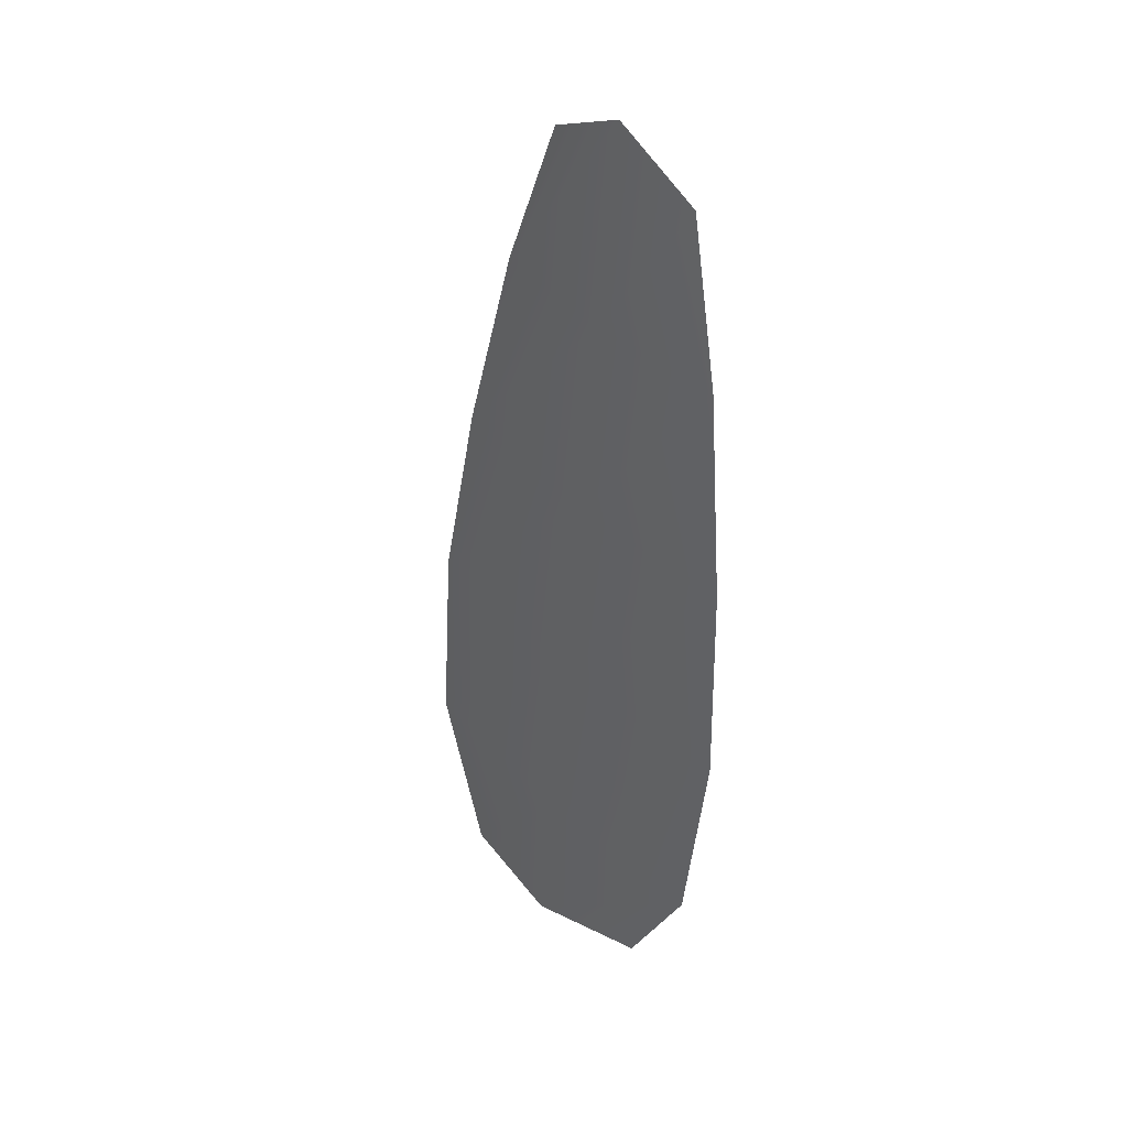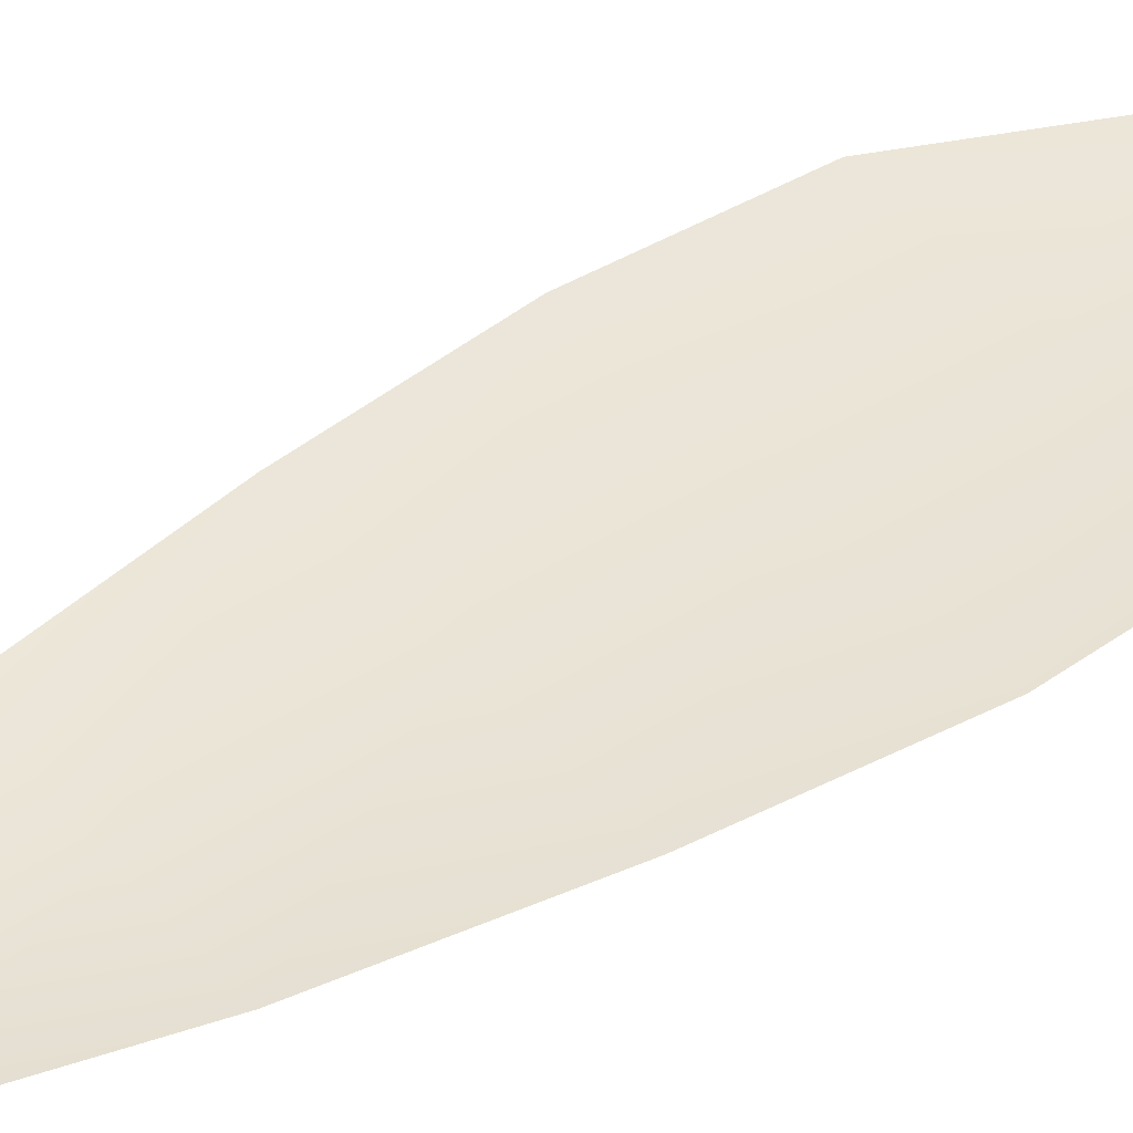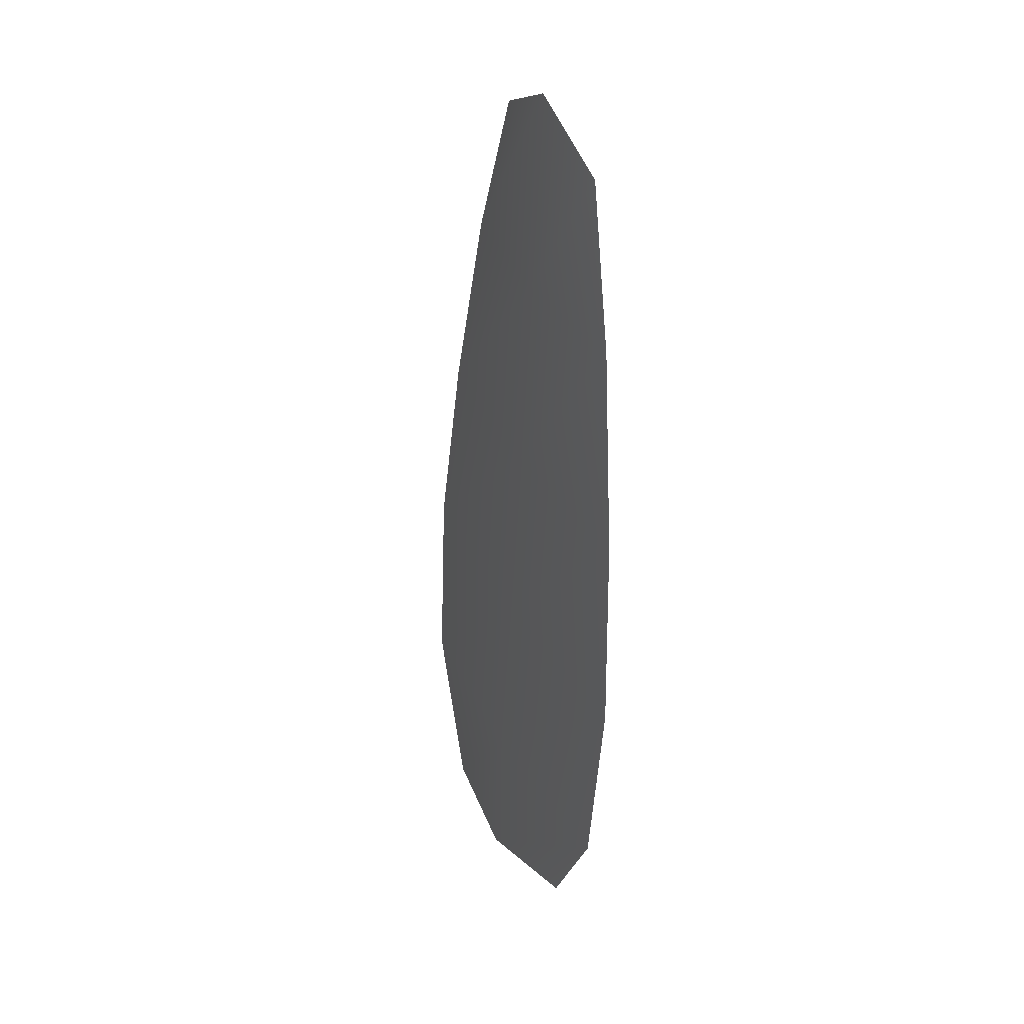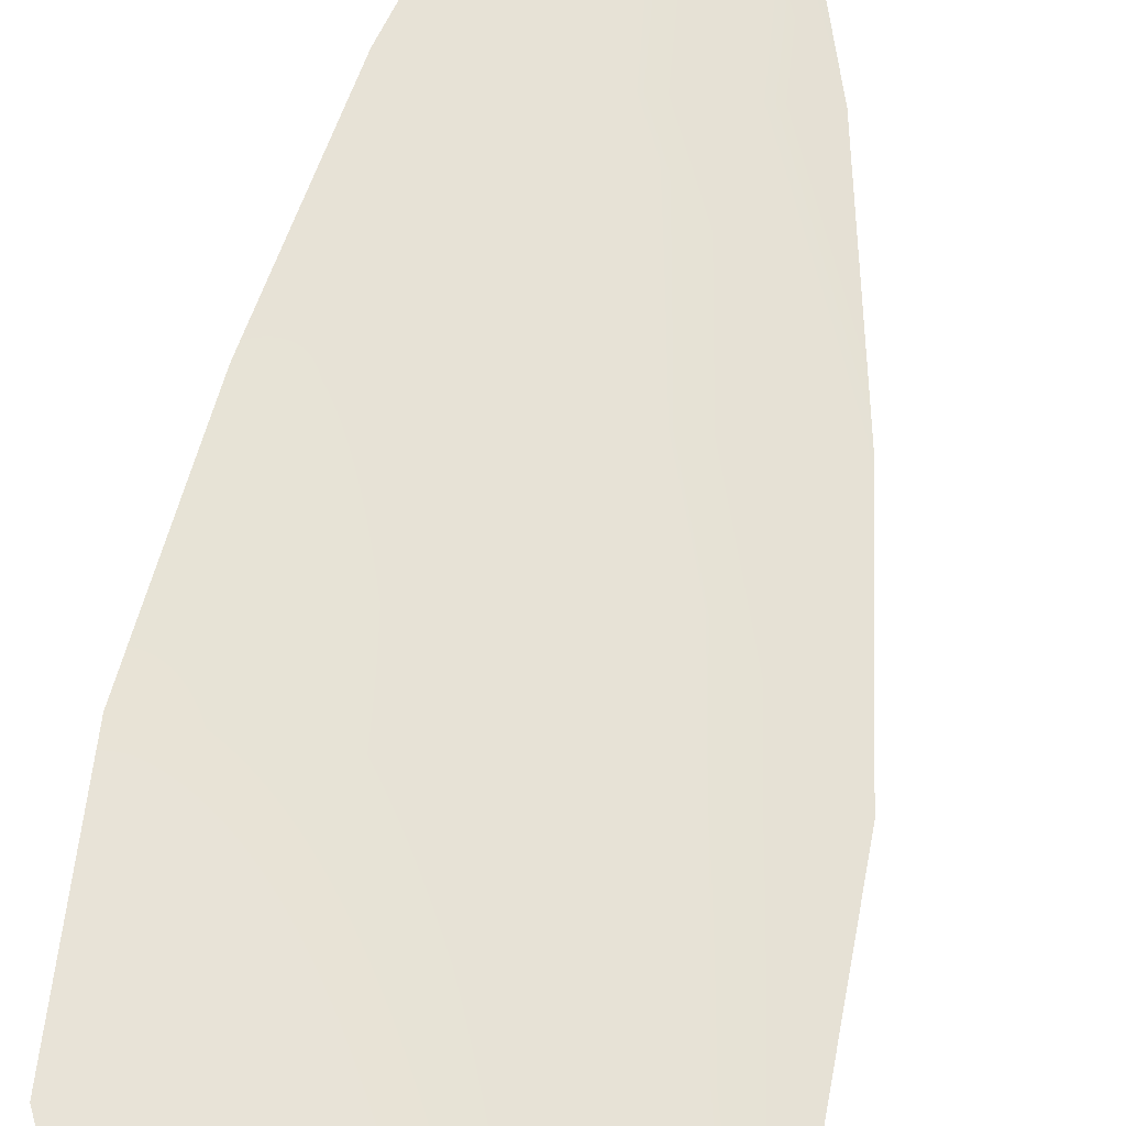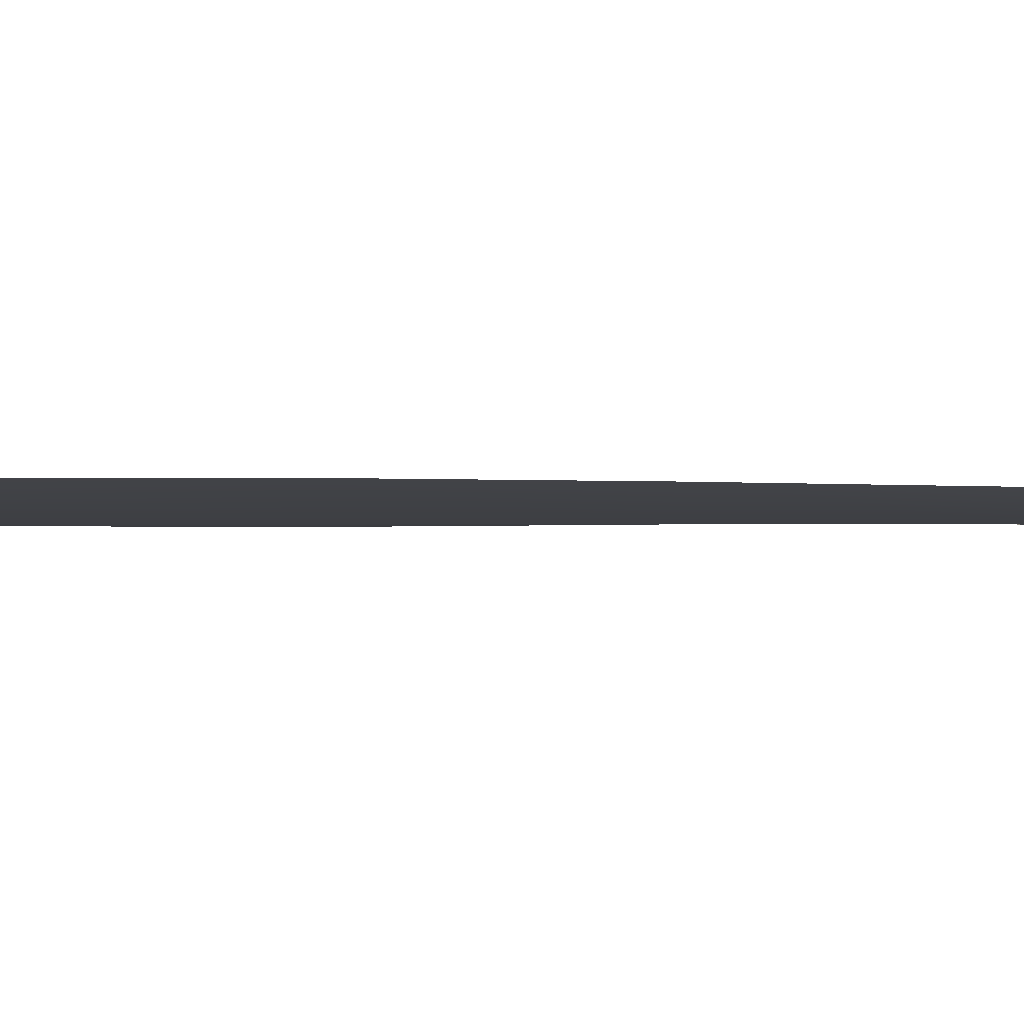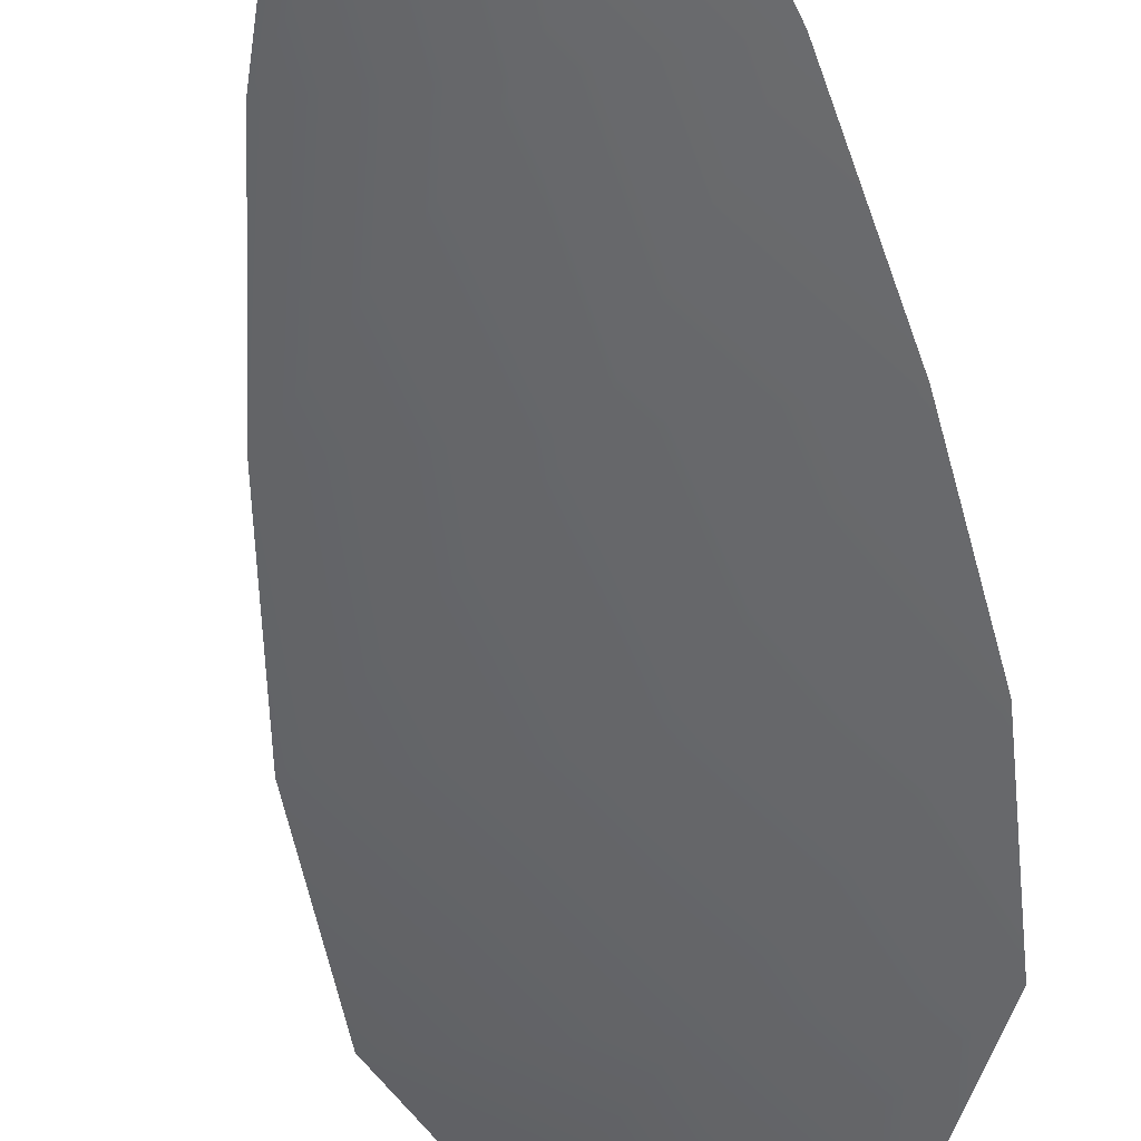
<metadata>
{"format":"obj","ext":"obj","renderer":"f3d","projection":"perspective","resolution":1024,"background":"white","views":[{"elev":36.8,"azim":-132.9,"up":"+Y"},{"elev":43.4,"azim":-121.6,"up":"+Z"},{"elev":32.8,"azim":-117.3,"up":"+Y"},{"elev":63.0,"azim":14.7,"up":"+Z"},{"elev":-4.0,"azim":95.5,"up":"+Z"},{"elev":-51.8,"azim":-166.0,"up":"+Z"}]}
</metadata>
<code>
o feather_flight_secondary_023
v 0.3409 0.3746 0.1079
v 0.3258 0.3731 0.1079
v 0.3524 0.2915 0.1079
v 0.3303 0.292 0.1079
v 0.3329 0.3781 0.1069
v 0.3422 0.2895 0.1069
v 0.3465 0.3609 0.1079
v 0.3519 0.3429 0.1079
v 0.356 0.3247 0.1079
v 0.3573 0.3063 0.1079
v 0.324 0.3028 0.1079
v 0.3215 0.3211 0.1079
v 0.3217 0.3397 0.1079
v 0.3232 0.3585 0.1079
v 0.3349 0.3597 0.1069
v 0.3368 0.3413 0.1069
v 0.3387 0.3229 0.1069
v 0.3407 0.3045 0.1069
f 18 10 3 6
f 11 18 6 4
f 5 1 7 15
f 15 7 8 16
f 16 8 9 17
f 17 9 10 18
f 2 5 15 14
f 14 15 16 13
f 13 16 17 12
f 12 17 18 11

</code>
